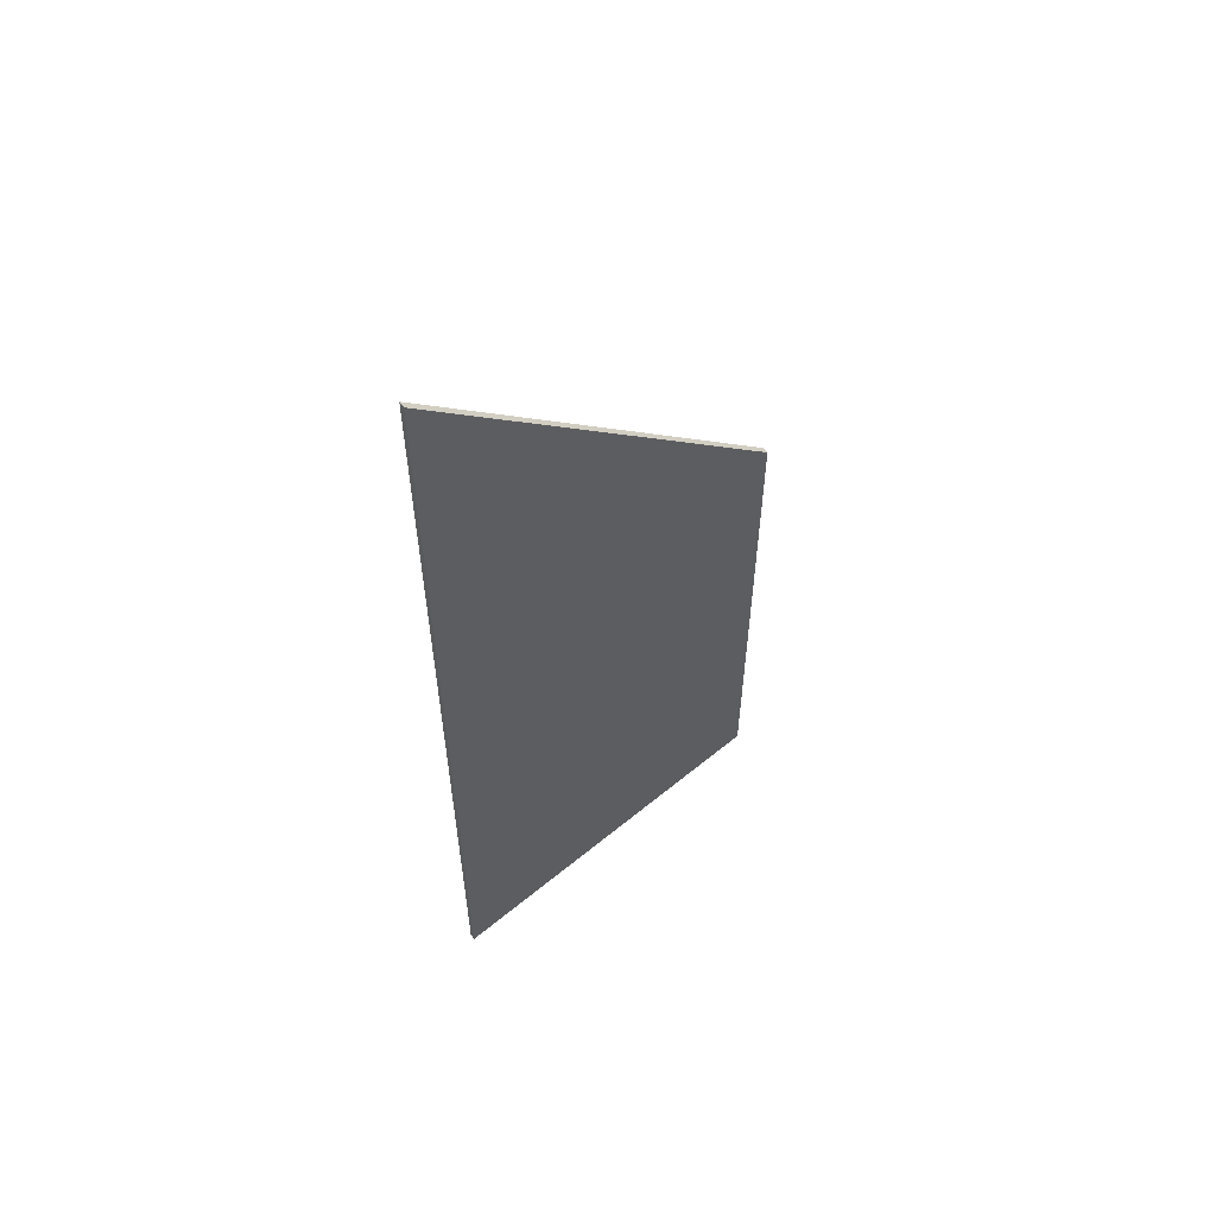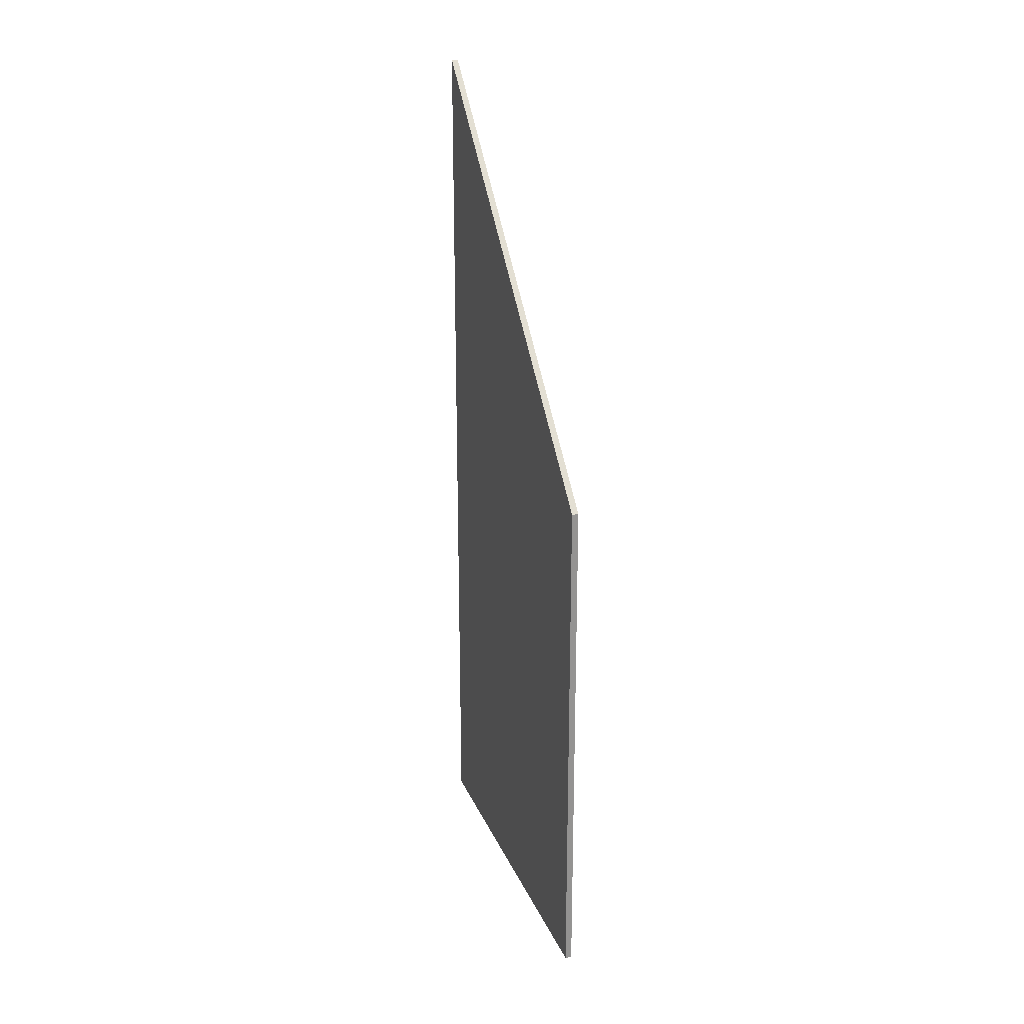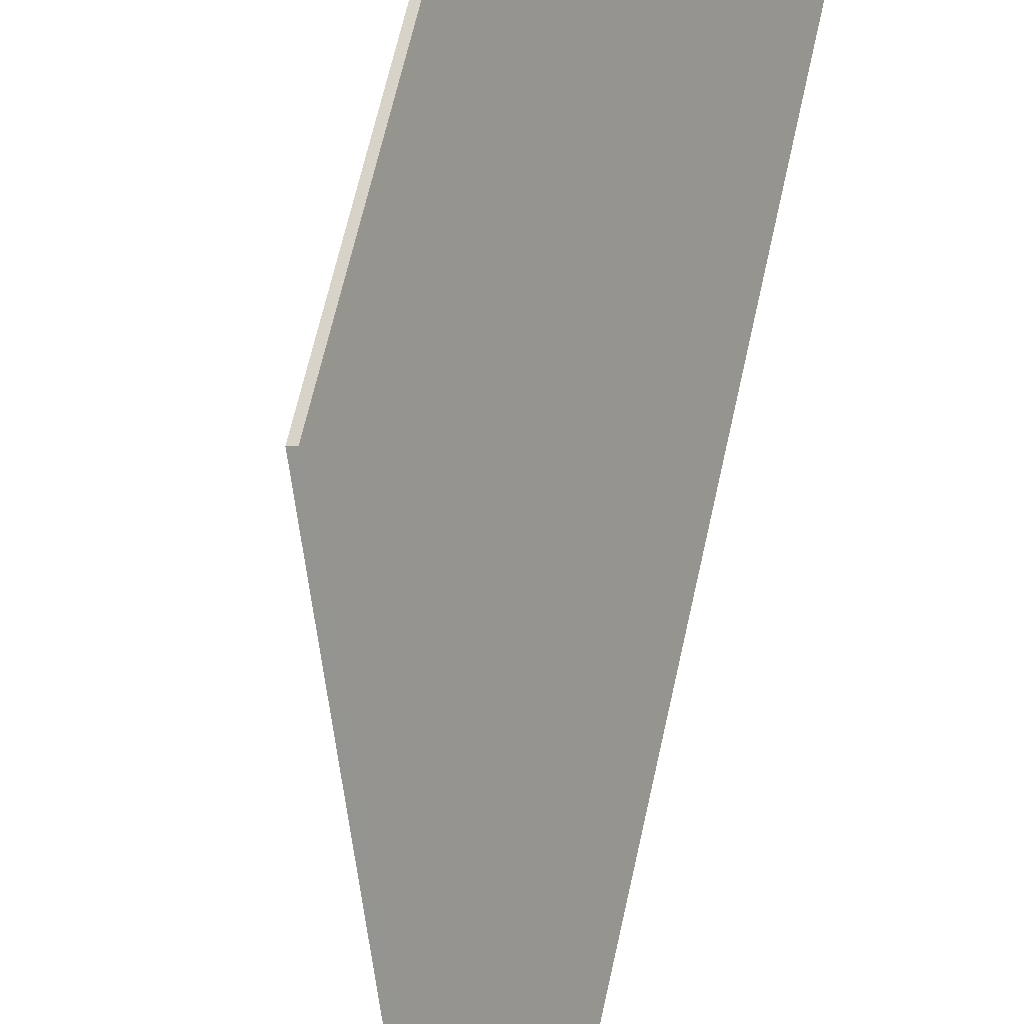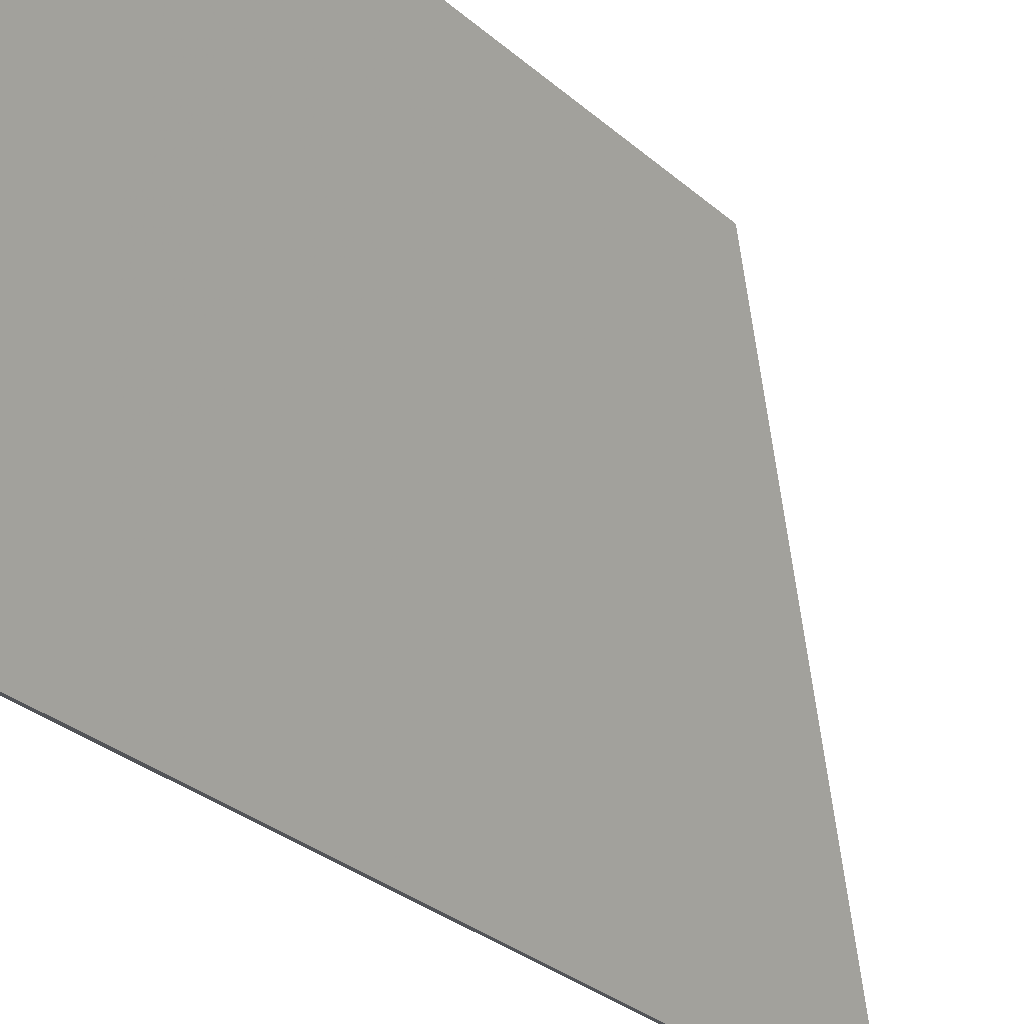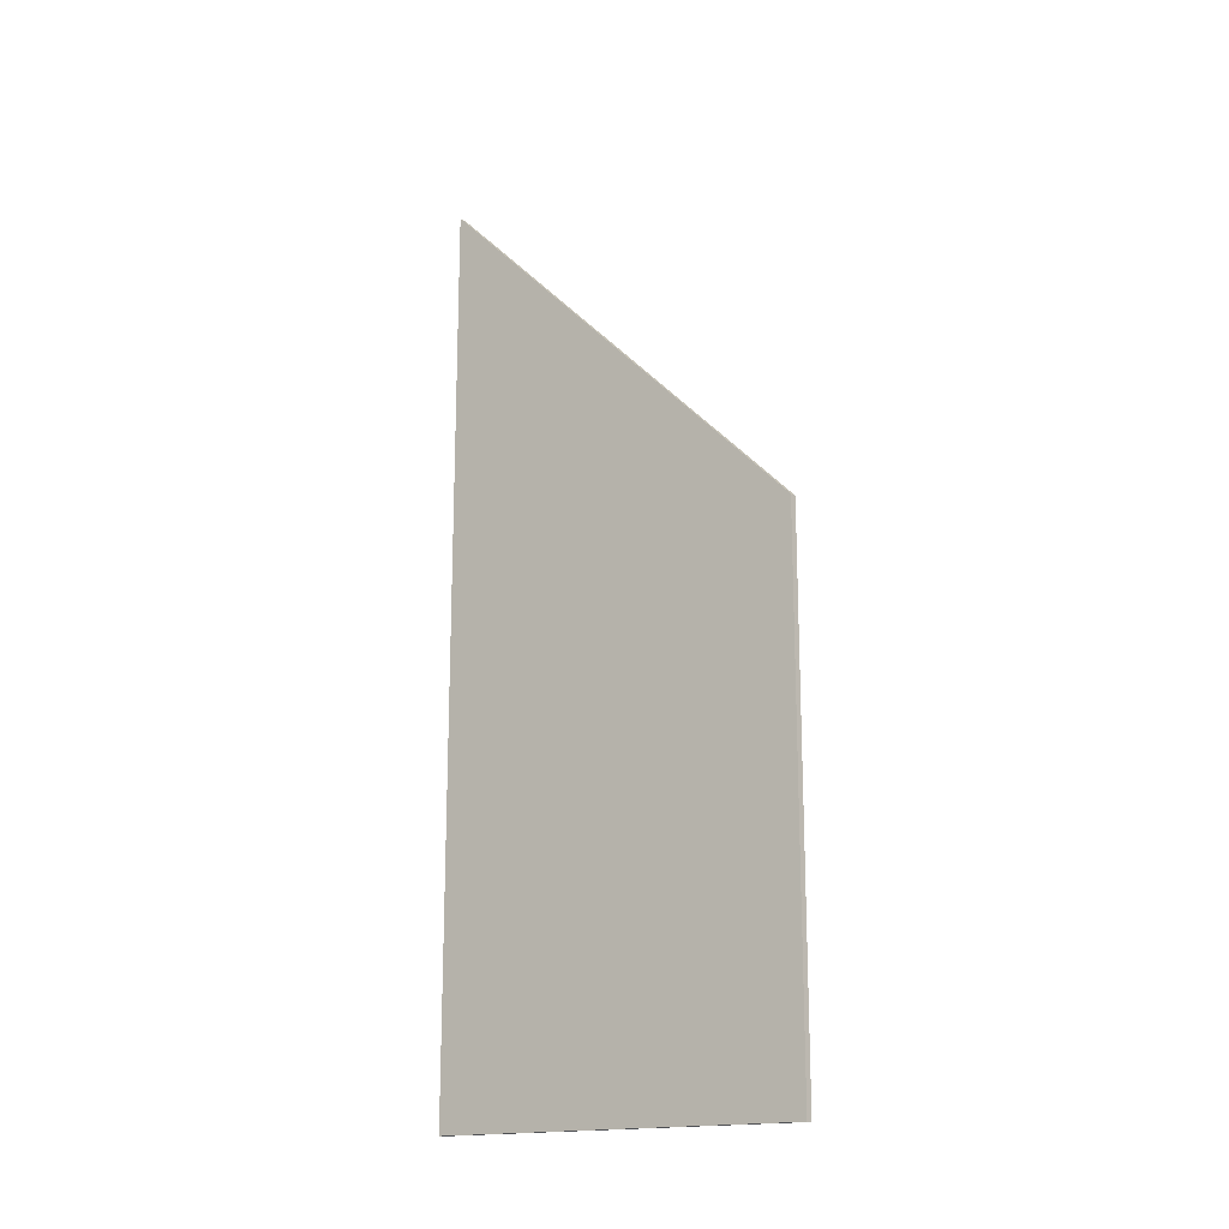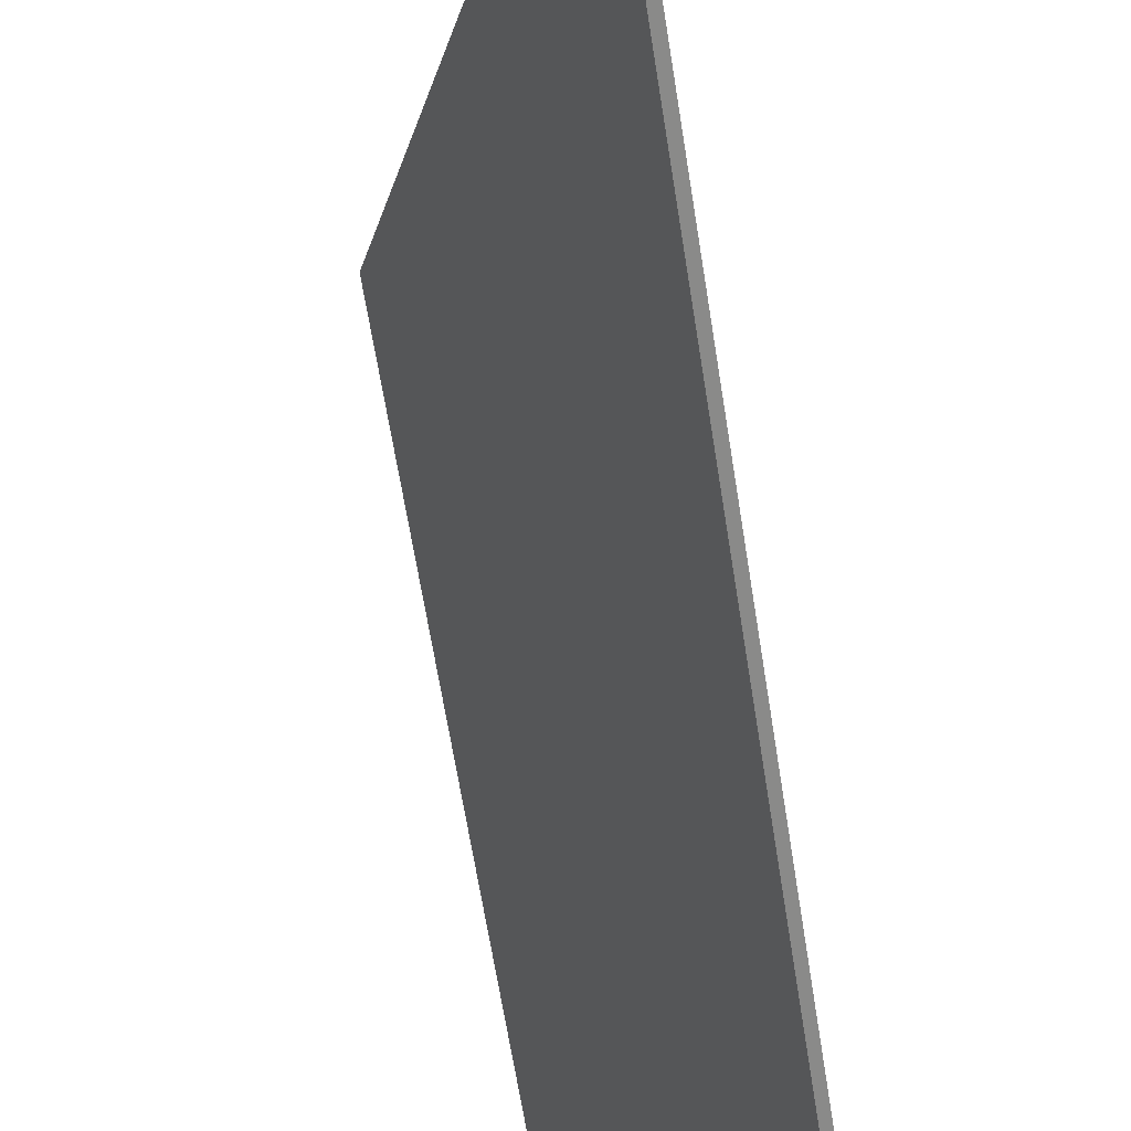
<metadata>
{"format":"obj","ext":"obj","renderer":"f3d","projection":"perspective","resolution":1024,"background":"white","views":[{"elev":57.1,"azim":-104.9,"up":"+Y"},{"elev":23.3,"azim":6.8,"up":"+Y"},{"elev":62.8,"azim":-167.7,"up":"+Z"},{"elev":-28.2,"azim":36.9,"up":"+Z"},{"elev":-16.8,"azim":-28.6,"up":"+Y"},{"elev":-60.7,"azim":-171.3,"up":"+Z"}]}
</metadata>
<code>
v 0.8398 -0.04193 1.323
v 0.8155 0.01387 1.272
v 0.8155 -0.1198 1.272
v 0.8398 -0.1198 1.323
v 0.8164 0.01385 1.272
v 0.8164 -0.1198 1.272
v 0.8407 -0.1198 1.322
v 0.8398 -0.1198 1.323
v 0.8155 -0.1198 1.272
v 0.8164 -0.1198 1.272
v 0.8407 -0.1198 1.322
v 0.8407 -0.04193 1.322
v 0.8398 -0.04193 1.323
v 0.8398 -0.1198 1.323
v 0.8407 -0.04193 1.322
v 0.8164 0.01385 1.272
v 0.8155 0.01387 1.272
v 0.8398 -0.04193 1.323
v 0.8164 0.01385 1.272
v 0.8407 -0.04193 1.322
v 0.8407 -0.1198 1.322
v 0.8164 -0.1198 1.272
f 1 2 3
f 1 3 4
f 2 5 6
f 2 6 3
f 7 8 9
f 7 9 10
f 11 12 13
f 11 13 14
f 15 16 17
f 15 17 18
f 19 20 21
f 19 21 22

</code>
